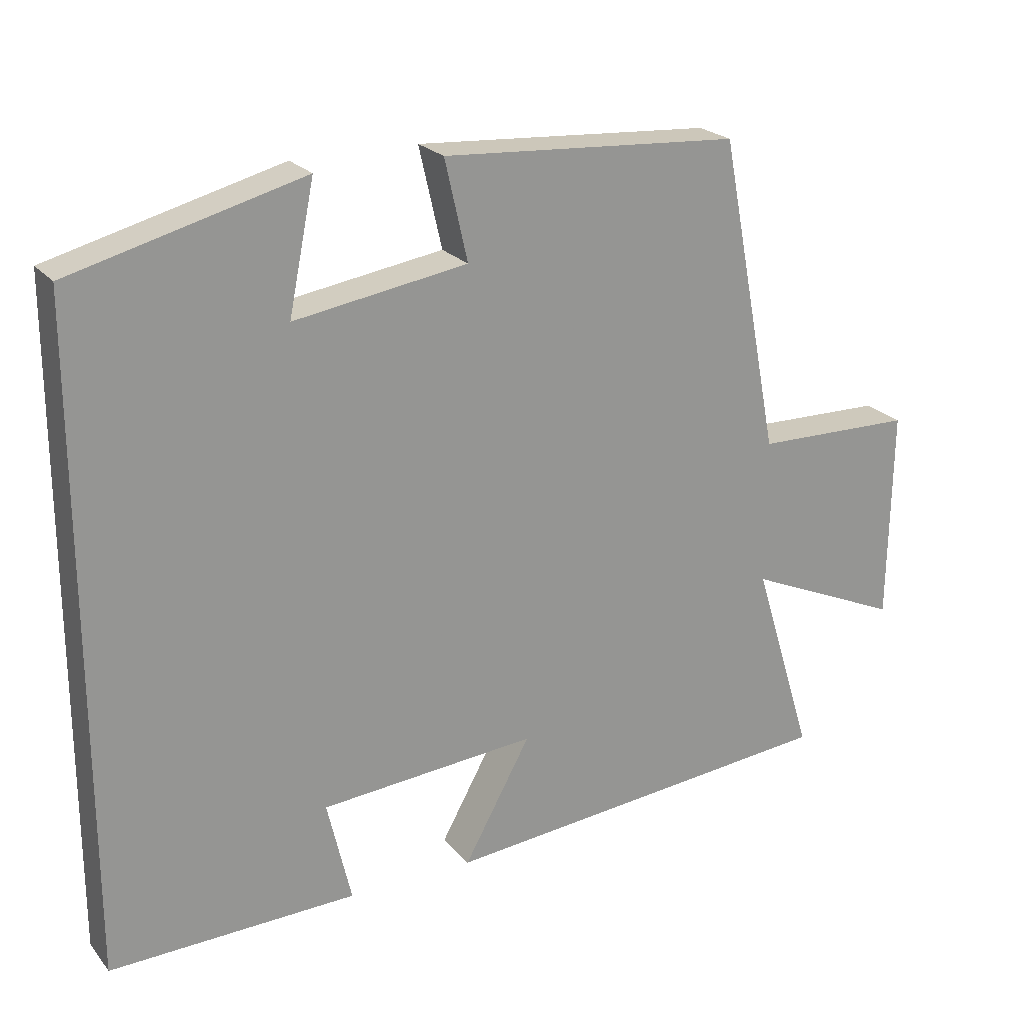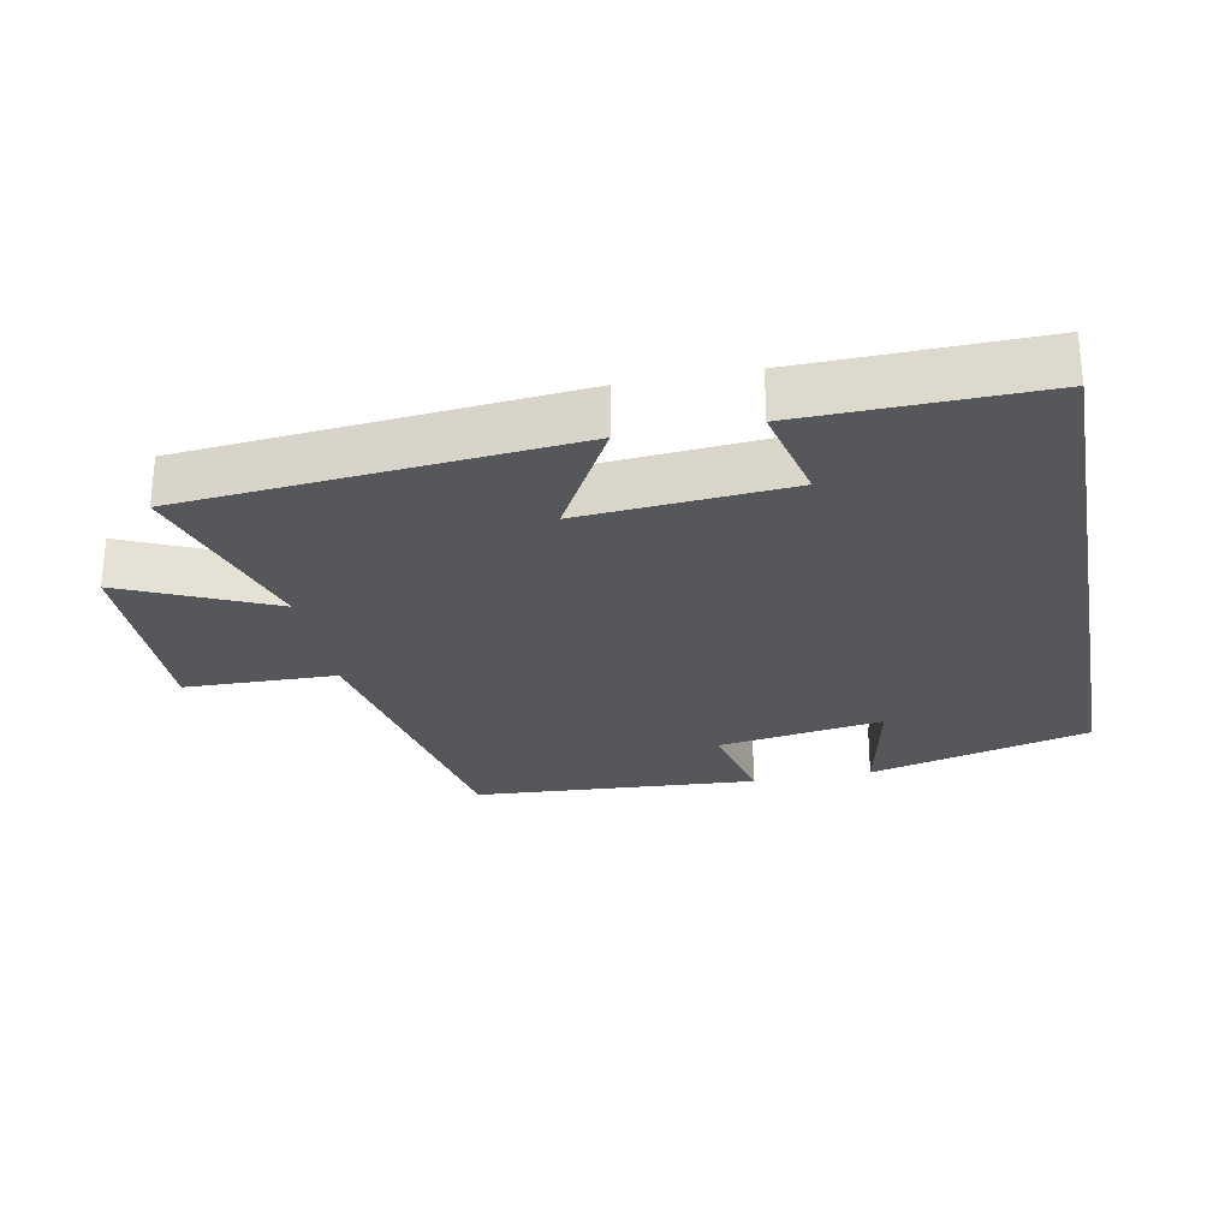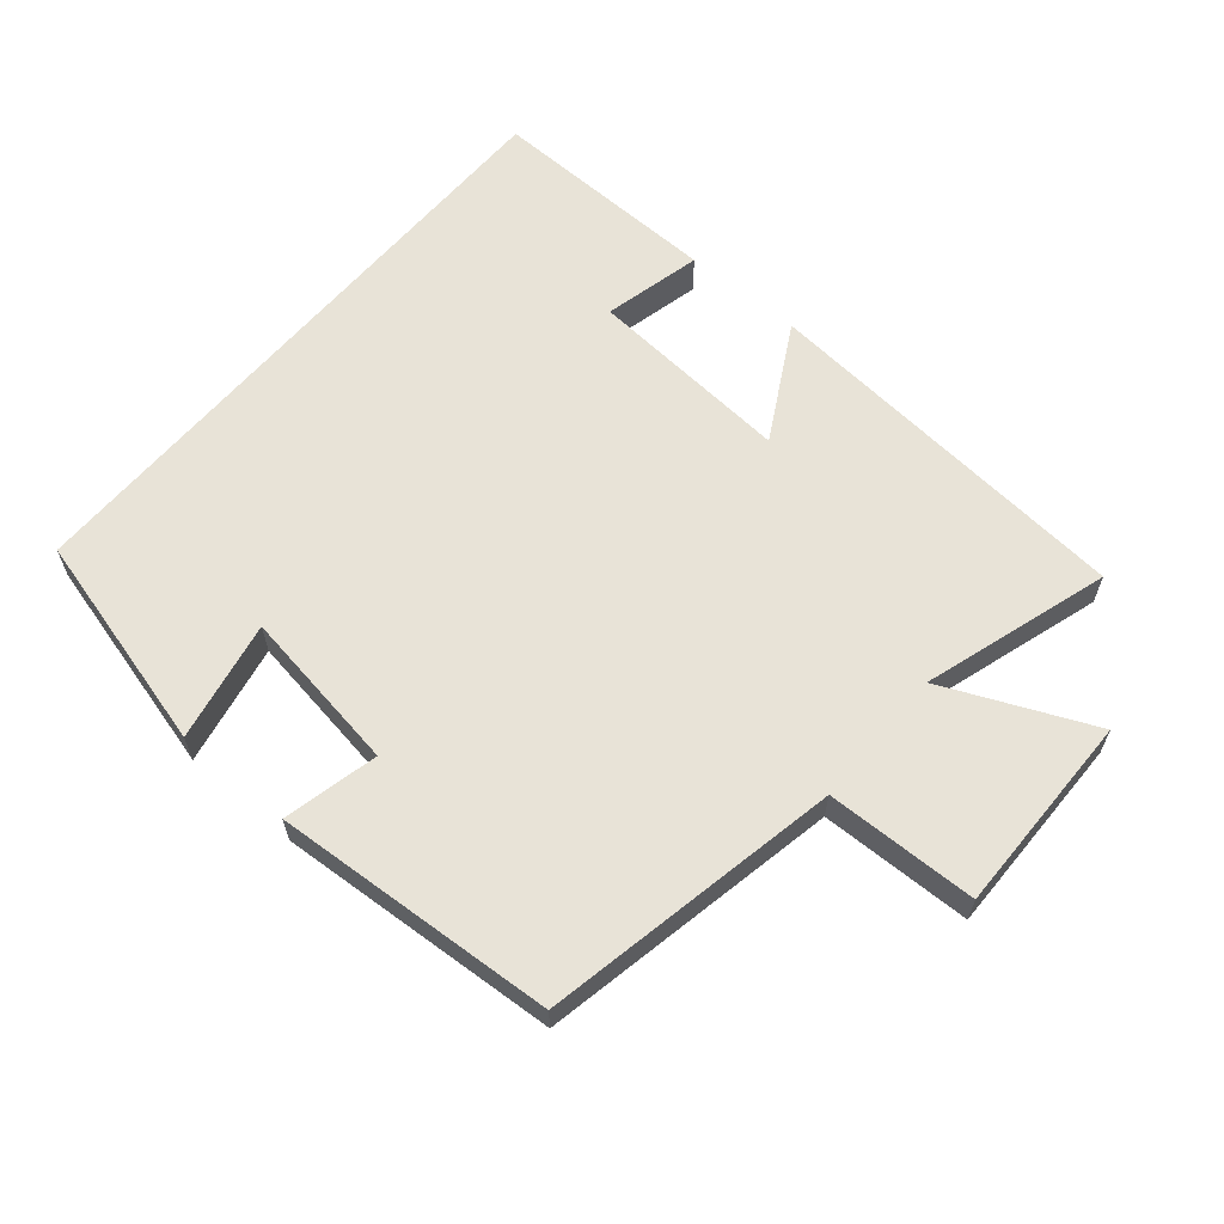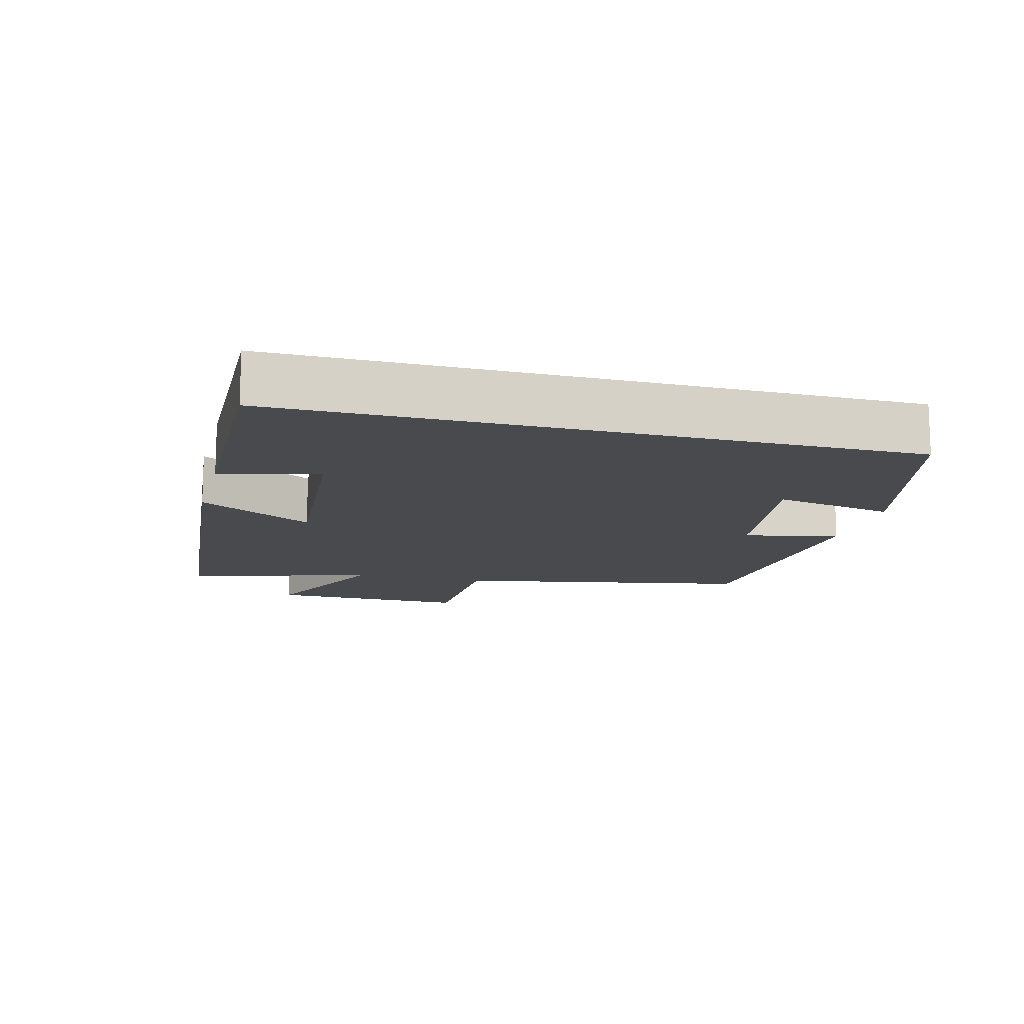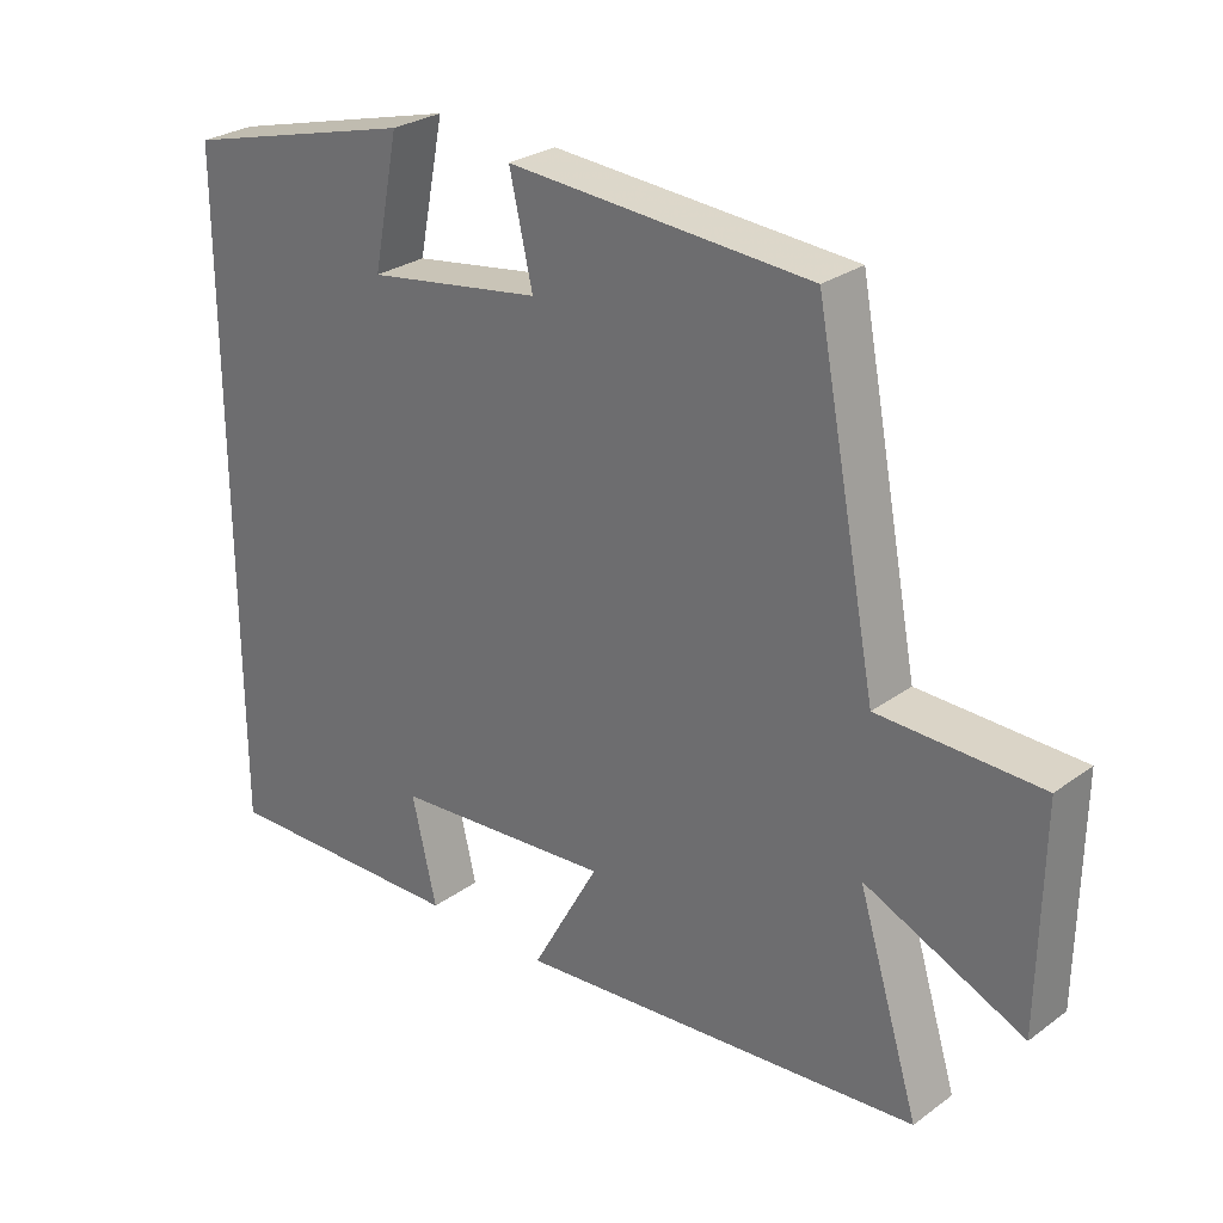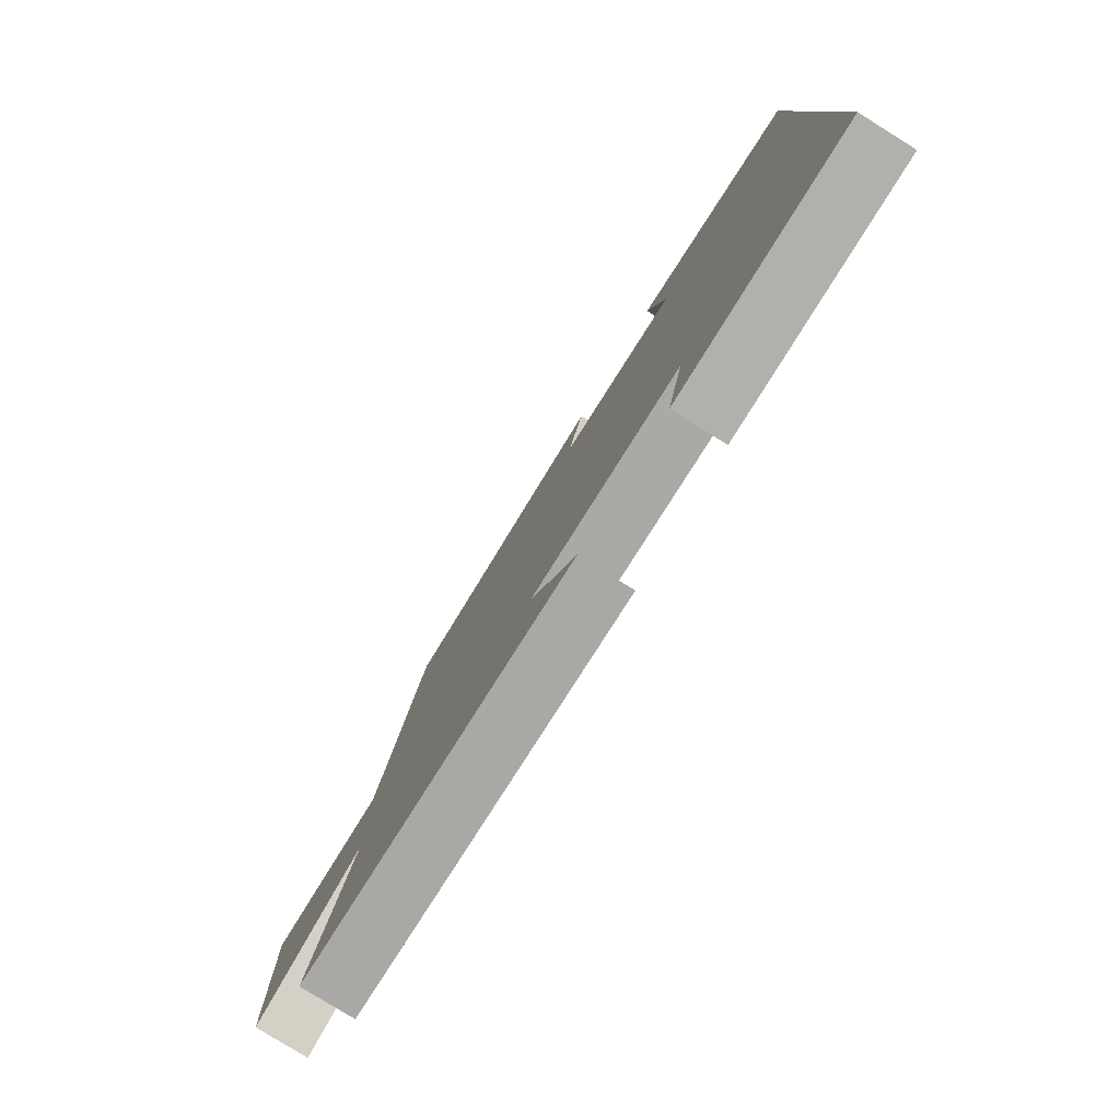
<metadata>
{"format":"obj","ext":"obj","renderer":"f3d","projection":"perspective","resolution":1024,"background":"white","views":[{"elev":22.7,"azim":-28.8,"up":"+Z"},{"elev":-27.2,"azim":-169.1,"up":"+Y"},{"elev":61.9,"azim":40.2,"up":"+Y"},{"elev":-13.2,"azim":-104.7,"up":"+Y"},{"elev":27.8,"azim":42.4,"up":"+Z"},{"elev":-79.8,"azim":-121.8,"up":"+Z"}]}
</metadata>
<code>
v -0.5 0.07 -0.508
v -0.5 0.07 0.415
v -0.176 0.07 0.5
v -0.212 0.07 0.322
v 0.03 0.07 0.36
v -0.002 0.07 0.5
v 0.415 0.07 0.473
v 0.5 0.07 0.033
v 0.723 0.07 0.028
v 0.719 0.07 -0.27
v 0.5 0.07 -0.173
v 0.585 0.07 -0.449
v 0.022 0.07 -0.5
v 0.116 0.07 -0.33
v -0.188 0.07 -0.354
v -0.154 0.07 -0.5
v -0.5 0 -0.508
v -0.5 0 0.415
v -0.176 0 0.5
v -0.212 0 0.322
v 0.03 0 0.36
v -0.002 0 0.5
v 0.415 0 0.473
v 0.5 0 0.033
v 0.723 0 0.028
v 0.719 0 -0.27
v 0.5 0 -0.173
v 0.585 0 -0.449
v 0.022 0 -0.5
v 0.116 0 -0.33
v -0.188 0 -0.354
v -0.154 0 -0.5
f 15 16 1 2
f 14 15 2
f 11 12 13 14
f 11 14 2
f 8 9 10 11
f 7 8 11
f 6 7 11
f 5 6 11
f 4 5 11
f 4 11 2
f 2 3 4
f 18 17 32 31
f 18 31 30
f 30 29 28 27
f 18 30 27
f 27 26 25 24
f 27 24 23
f 27 23 22
f 27 22 21
f 27 21 20
f 18 27 20
f 20 19 18
f 1 17 18 2
f 2 18 19 3
f 3 19 20 4
f 4 20 21 5
f 5 21 22 6
f 6 22 23 7
f 7 23 24 8
f 8 24 25 9
f 9 25 26 10
f 10 26 27 11
f 11 27 28 12
f 12 28 29 13
f 13 29 30 14
f 14 30 31 15
f 15 31 32 16
f 16 32 17 1

</code>
